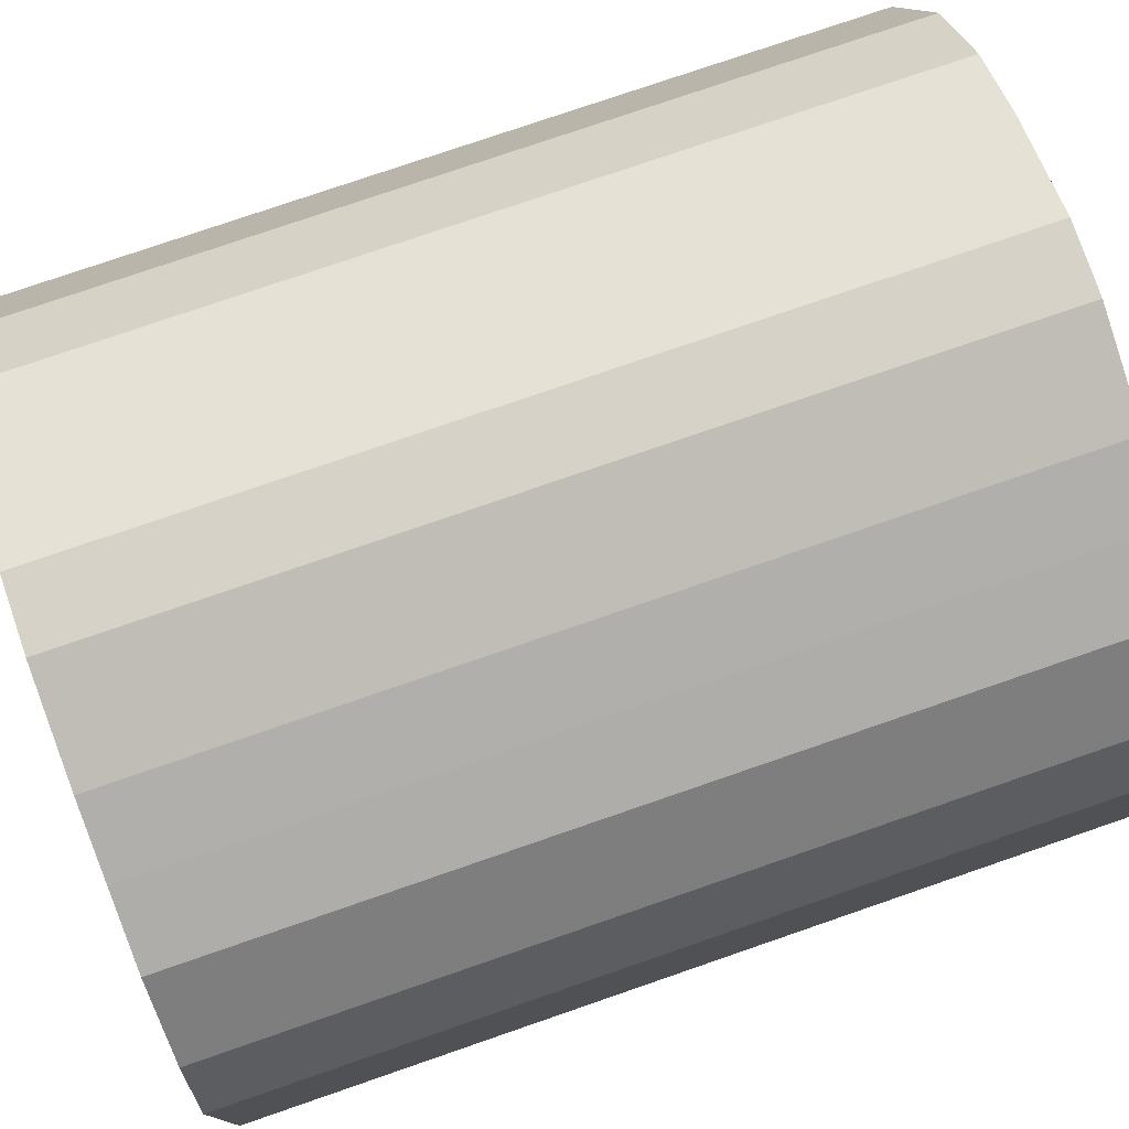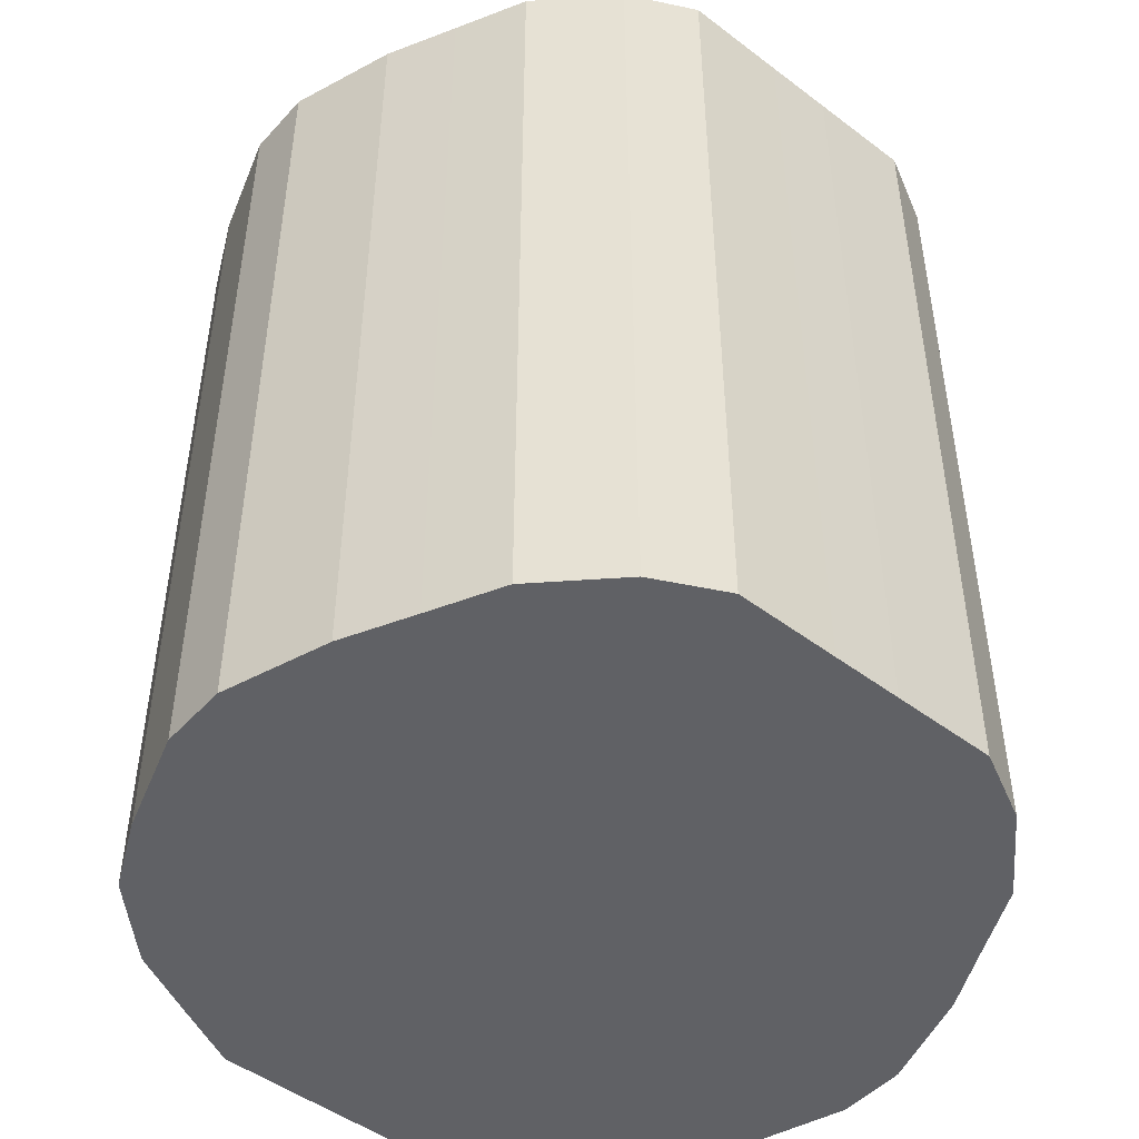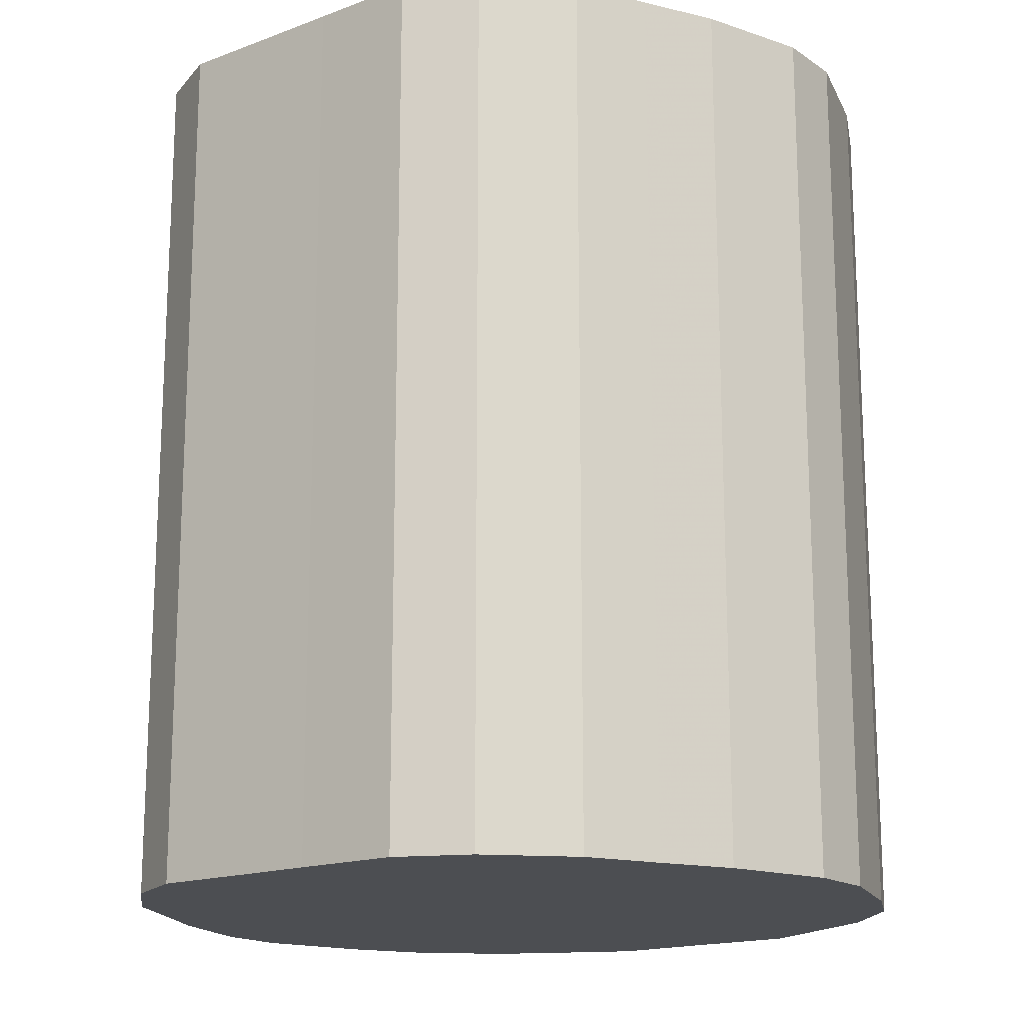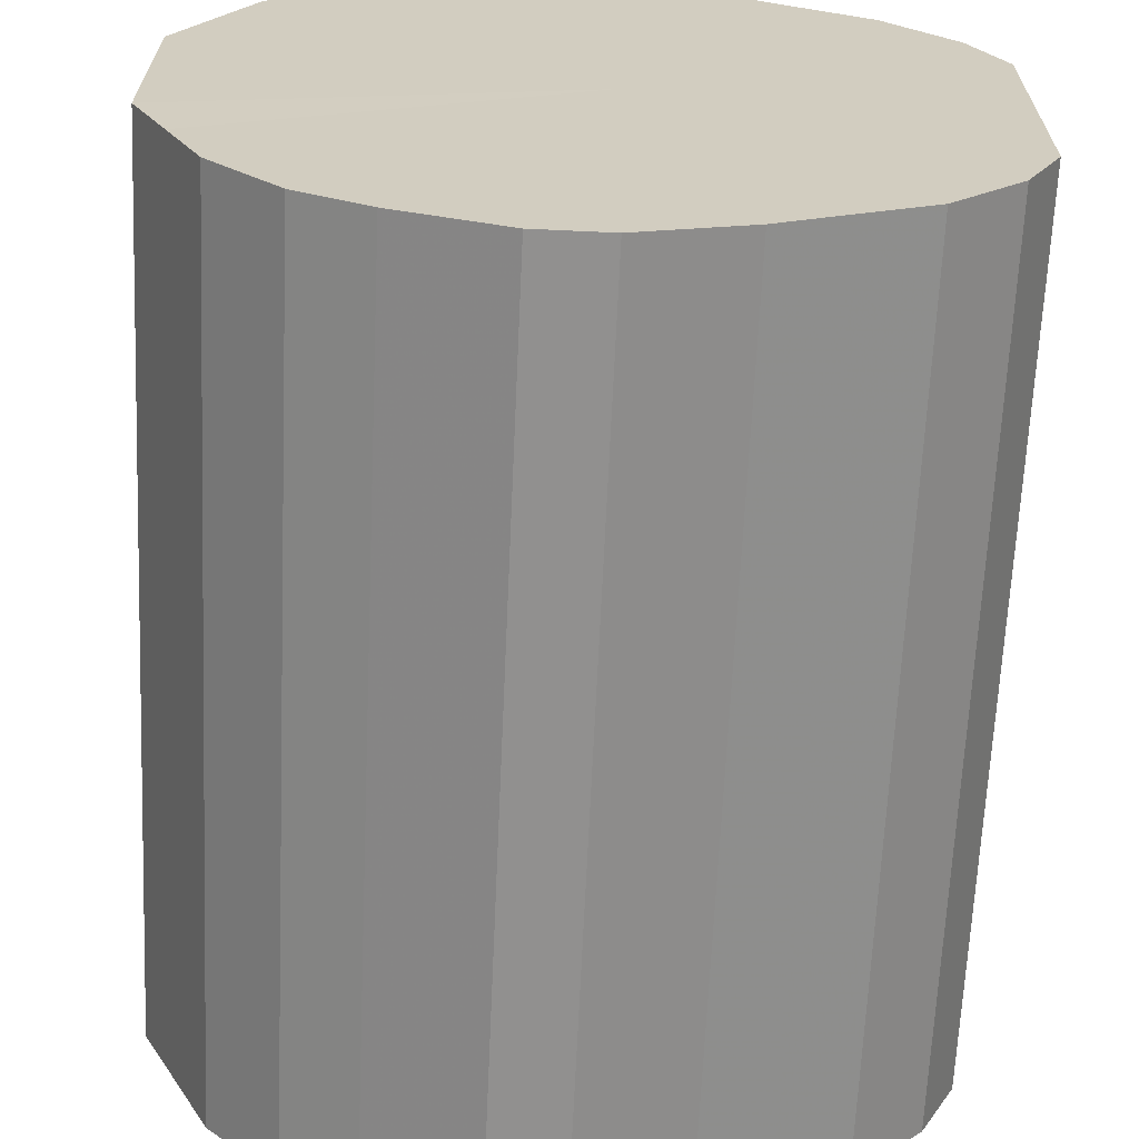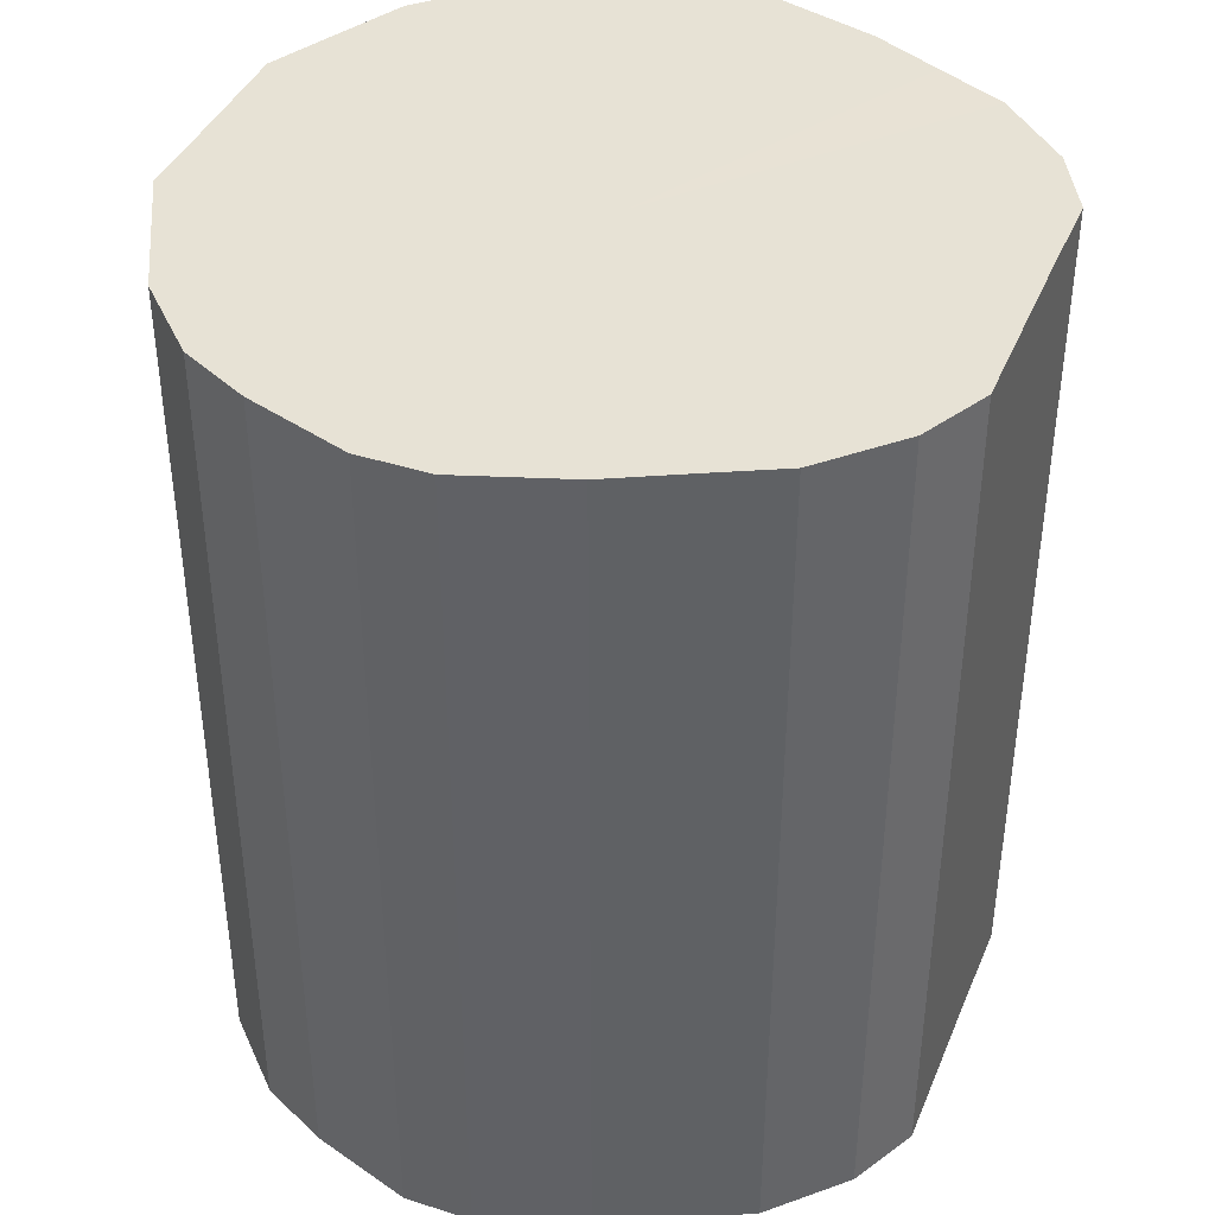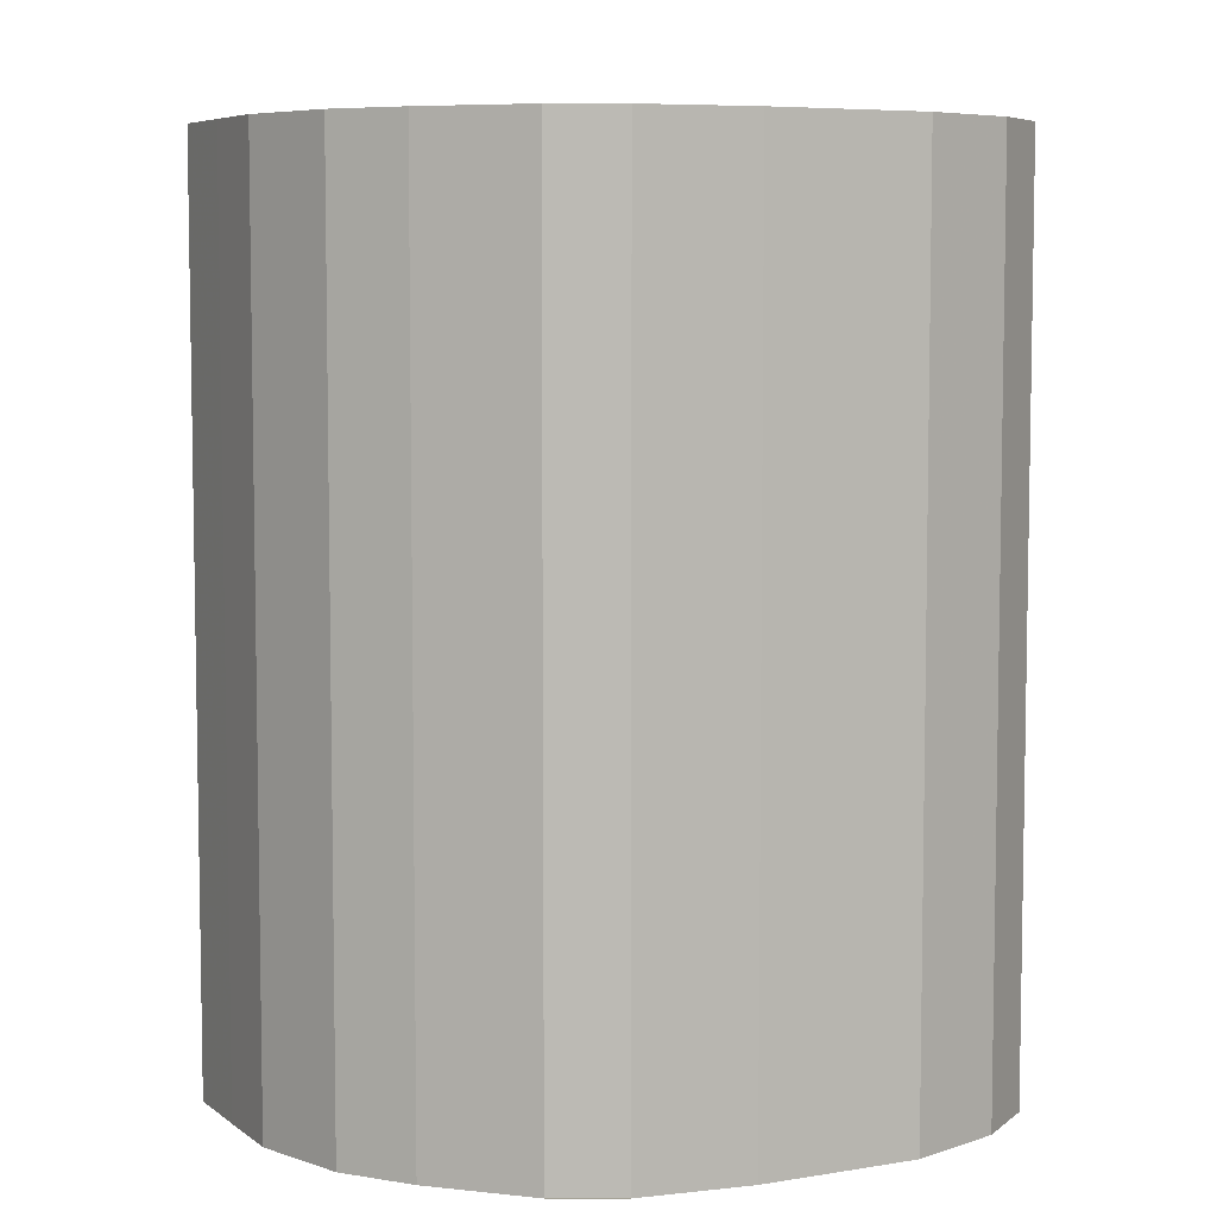
<metadata>
{"format":"obj","ext":"obj","renderer":"f3d","projection":"perspective","resolution":1024,"background":"white","views":[{"elev":77.4,"azim":71.0,"up":"+Y"},{"elev":-47.8,"azim":49.7,"up":"+Z"},{"elev":-16.8,"azim":127.1,"up":"+Z"},{"elev":-65.7,"azim":-2.6,"up":"+Y"},{"elev":40.4,"azim":21.5,"up":"+Z"},{"elev":6.4,"azim":-0.1,"up":"+Z"}]}
</metadata>
<code>
o 19308
v 2171 1864 14.39
v 2171 1864 14.39
v 2171 1864 14.14
v 2171 1864 14.39
v 2171 1864 14.14
v 2171 1864 14.39
v 2171 1864 14.14
v 2171 1864 14.39
v 2171 1864 14.14
v 2171 1864 14.39
v 2171 1864 14.14
v 2171 1864 14.39
v 2171 1864 14.14
v 2171 1864 14.39
v 2171 1864 14.14
v 2171 1864 14.39
v 2171 1864 14.14
v 2171 1864 14.39
v 2171 1864 14.14
v 2171 1864 14.39
v 2171 1864 14.14
v 2171 1864 14.39
v 2171 1864 14.14
v 2171 1864 14.39
v 2171 1864 14.14
v 2171 1864 14.39
v 2171 1864 14.14
v 2171 1864 14.39
v 2171 1864 14.14
v 2171 1864 14.39
v 2171 1864 14.14
v 2171 1864 14.39
v 2171 1864 14.14
v 2171 1864 14.39
v 2171 1864 14.14
v 2171 1864 14.39
v 2171 1864 14.14
v 2171 1864 14.39
v 2171 1864 14.14
v 2171 1864 14.39
v 2171 1864 14.14
v 2171 1864 14.39
v 2171 1864 14.14
v 2171 1864 14.39
v 2171 1864 14.14
v 2171 1864 14.39
v 2171 1864 14.14
v 2171 1864 14.39
v 2171 1864 14.14
v 2171 1864 14.39
v 2171 1864 14.14
v 2171 1864 14.39
v 2171 1864 14.14
v 2171 1864 14.14
v 2171 1864 14.14
v 2171 1864 14.39
v 2171 1864 14.14
v 2171 1864 14.39
v 2171 1864 14.14
v 2171 1864 14.14
v 2171 1864 14.39
v 2171 1864 14.14
v 2171 1864 14.39
v 2171 1864 14.39
v 2171 1864 14.14
v 2171 1864 14.14
v 2171 1864 14.39
v 2171 1864 14.14
v 2171 1864 14.39
v 2171 1864 14.39
v 2171 1864 14.14
v 2171 1864 14.14
v 2171 1864 14.39
v 2171 1864 14.14
v 2171 1864 14.39
v 2171 1864 14.39
v 2171 1864 14.14
v 2171 1864 14.14
v 2171 1864 14.39
v 2171 1864 14.14
v 2171 1864 14.39
v 2171 1864 14.39
v 2171 1864 14.14
v 2171 1864 14.14
v 2171 1864 14.39
v 2171 1864 14.14
v 2171 1864 14.39
v 2171 1864 14.39
v 2171 1864 14.14
v 2171 1864 14.14
v 2171 1864 14.39
v 2171 1864 14.14
v 2171 1864 14.39
v 2171 1864 14.39
v 2171 1864 14.14
v 2171 1864 14.14
v 2171 1864 14.39
v 2171 1864 14.14
v 2171 1864 14.39
v 2171 1864 14.39
v 2171 1864 14.14
v 2171 1864 14.14
v 2171 1864 14.39
v 2171 1864 14.14
v 2171 1864 14.39
v 2171 1864 14.39
v 2171 1864 14.14
v 2171 1864 14.39
v 2171 1864 14.39
v 2171 1864 14.39
v 2171 1864 14.39
v 2171 1864 14.39
v 2171 1864 14.39
v 2171 1864 14.39
v 2171 1864 14.39
v 2171 1864 14.39
v 2171 1864 14.39
v 2171 1864 14.39
v 2171 1864 14.39
v 2171 1864 14.39
v 2171 1864 14.39
v 2171 1864 14.39
v 2171 1864 14.39
v 2171 1864 14.39
v 2171 1864 14.39
v 2171 1864 14.39
v 2171 1864 14.39
v 2171 1864 14.39
v 2171 1864 14.39
v 2171 1864 14.39
v 2171 1864 14.39
v 2171 1864 14.39
v 2171 1864 14.39
v 2171 1864 14.39
v 2171 1864 14.39
v 2171 1864 14.39
v 2171 1864 14.14
v 2171 1864 14.14
v 2171 1864 14.14
v 2171 1864 14.14
v 2171 1864 14.14
v 2171 1864 14.14
v 2171 1864 14.14
v 2171 1864 14.14
v 2171 1864 14.14
v 2171 1864 14.14
v 2171 1864 14.14
v 2171 1864 14.14
v 2171 1864 14.14
v 2171 1864 14.14
v 2171 1864 14.14
v 2171 1864 14.14
v 2171 1864 14.14
v 2171 1864 14.14
v 2171 1864 14.14
v 2171 1864 14.14
v 2171 1864 14.14
v 2171 1864 14.14
v 2171 1864 14.14
v 2171 1864 14.14
v 2171 1864 14.14
v 2171 1864 14.14
v 2171 1864 14.14
v 2171 1864 14.14
f 1 2 3
f 2 4 5
f 6 1 7
f 4 8 9
f 10 6 11
f 8 12 13
f 14 10 15
f 12 16 17
f 18 14 19
f 16 20 21
f 22 18 23
f 20 24 25
f 26 22 27
f 24 28 29
f 30 26 31
f 28 32 33
f 34 30 35
f 32 36 37
f 38 34 39
f 36 40 41
f 42 38 43
f 40 44 45
f 46 42 47
f 44 48 49
f 50 46 51
f 48 52 53
f 52 50 54
f 55 56 57
f 57 58 59
f 60 61 55
f 62 63 60
f 59 64 65
f 66 67 62
f 68 69 66
f 65 70 71
f 72 73 68
f 74 75 72
f 71 76 77
f 78 79 74
f 80 81 78
f 77 82 83
f 84 85 80
f 86 87 84
f 83 88 89
f 90 91 86
f 92 93 90
f 89 94 95
f 96 97 92
f 98 99 96
f 95 100 101
f 102 103 98
f 104 105 102
f 101 106 107
f 107 108 104
f 109 110 111
f 109 112 110
f 109 111 113
f 109 114 112
f 109 113 115
f 109 116 114
f 109 115 117
f 109 118 116
f 109 117 119
f 109 120 118
f 109 119 121
f 109 122 120
f 109 121 123
f 109 124 122
f 109 123 125
f 109 126 124
f 109 125 127
f 109 128 126
f 109 127 129
f 109 130 128
f 109 129 131
f 109 132 130
f 109 131 133
f 109 134 132
f 109 133 135
f 109 136 134
f 109 135 136
f 137 138 139
f 137 140 138
f 137 139 141
f 137 142 140
f 137 141 143
f 137 144 142
f 137 143 145
f 137 146 144
f 137 145 147
f 137 148 146
f 137 147 149
f 137 150 148
f 137 149 151
f 137 152 150
f 137 151 153
f 137 154 152
f 137 153 155
f 137 156 154
f 137 155 157
f 137 158 156
f 137 157 159
f 137 160 158
f 137 159 161
f 137 162 160
f 137 161 163
f 137 164 162
f 137 163 164

</code>
